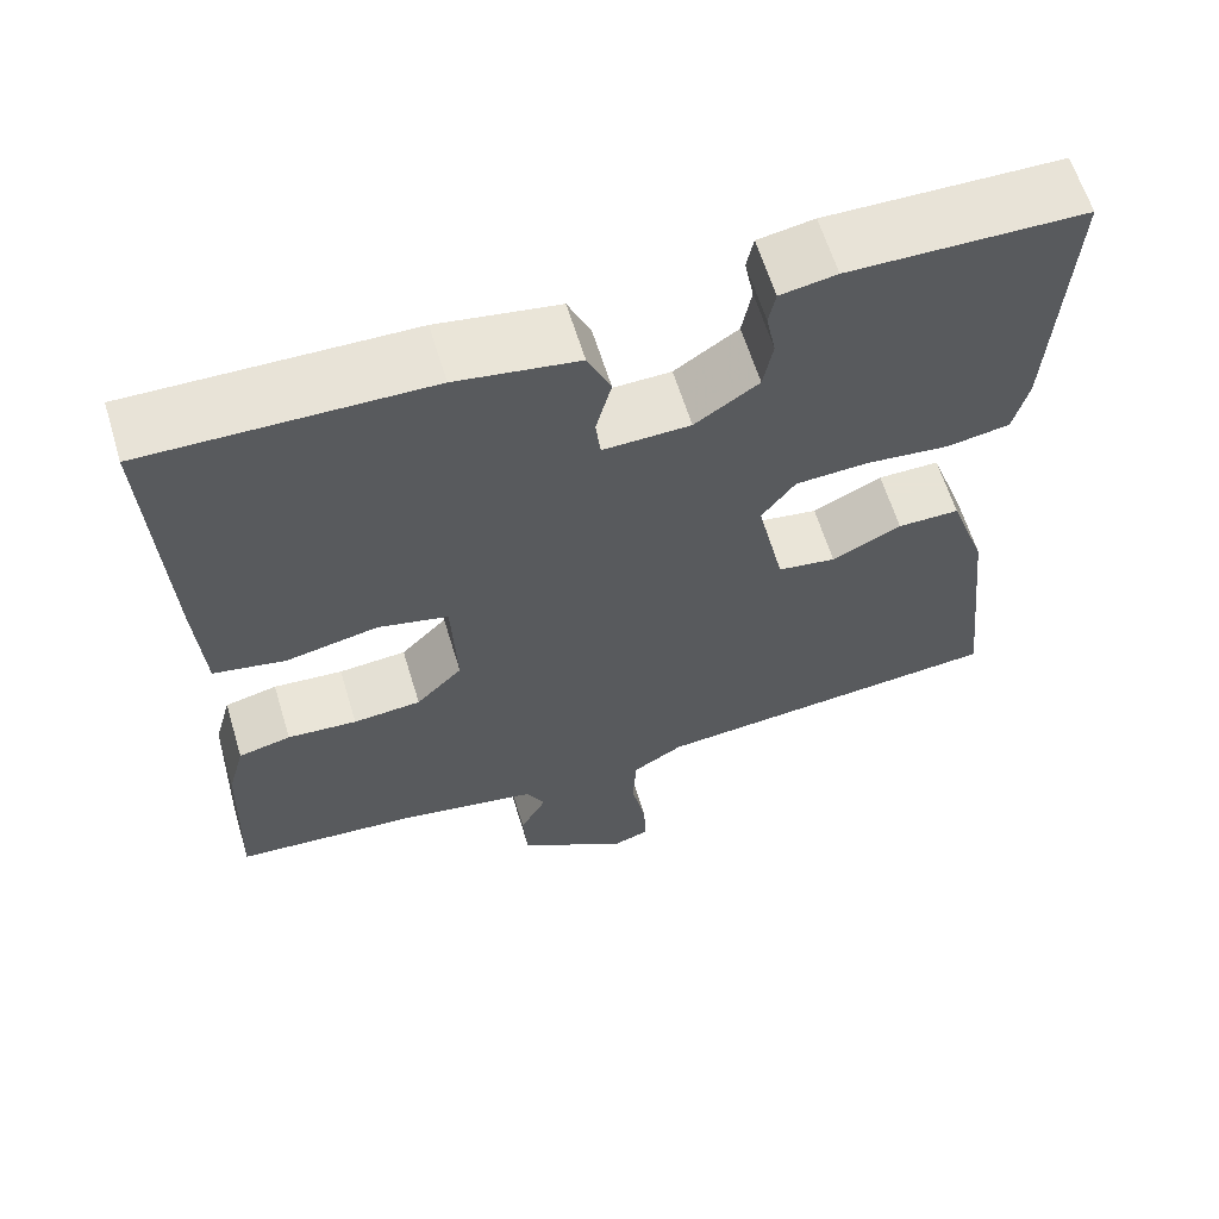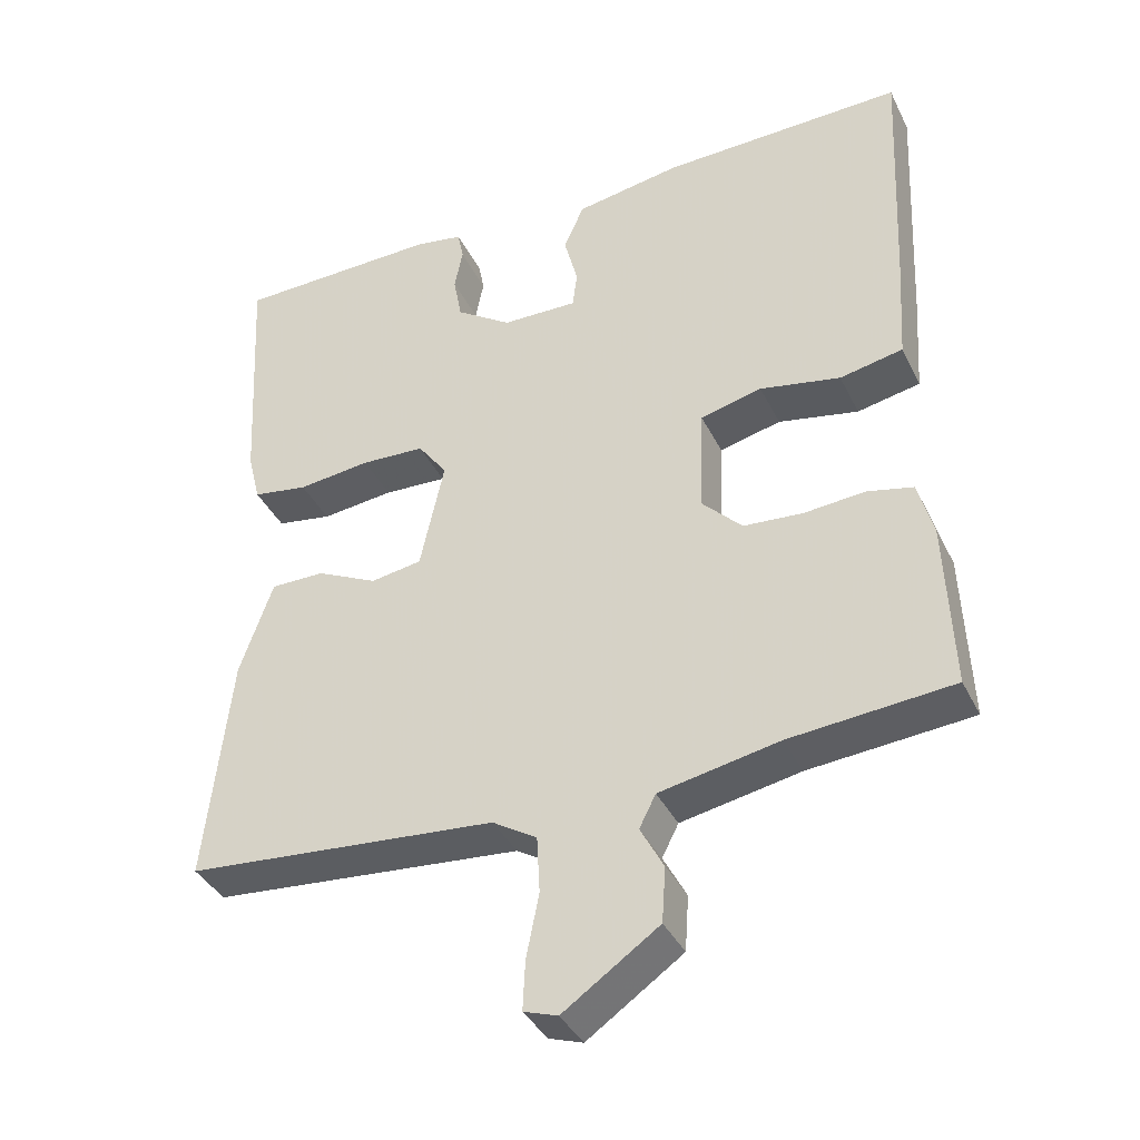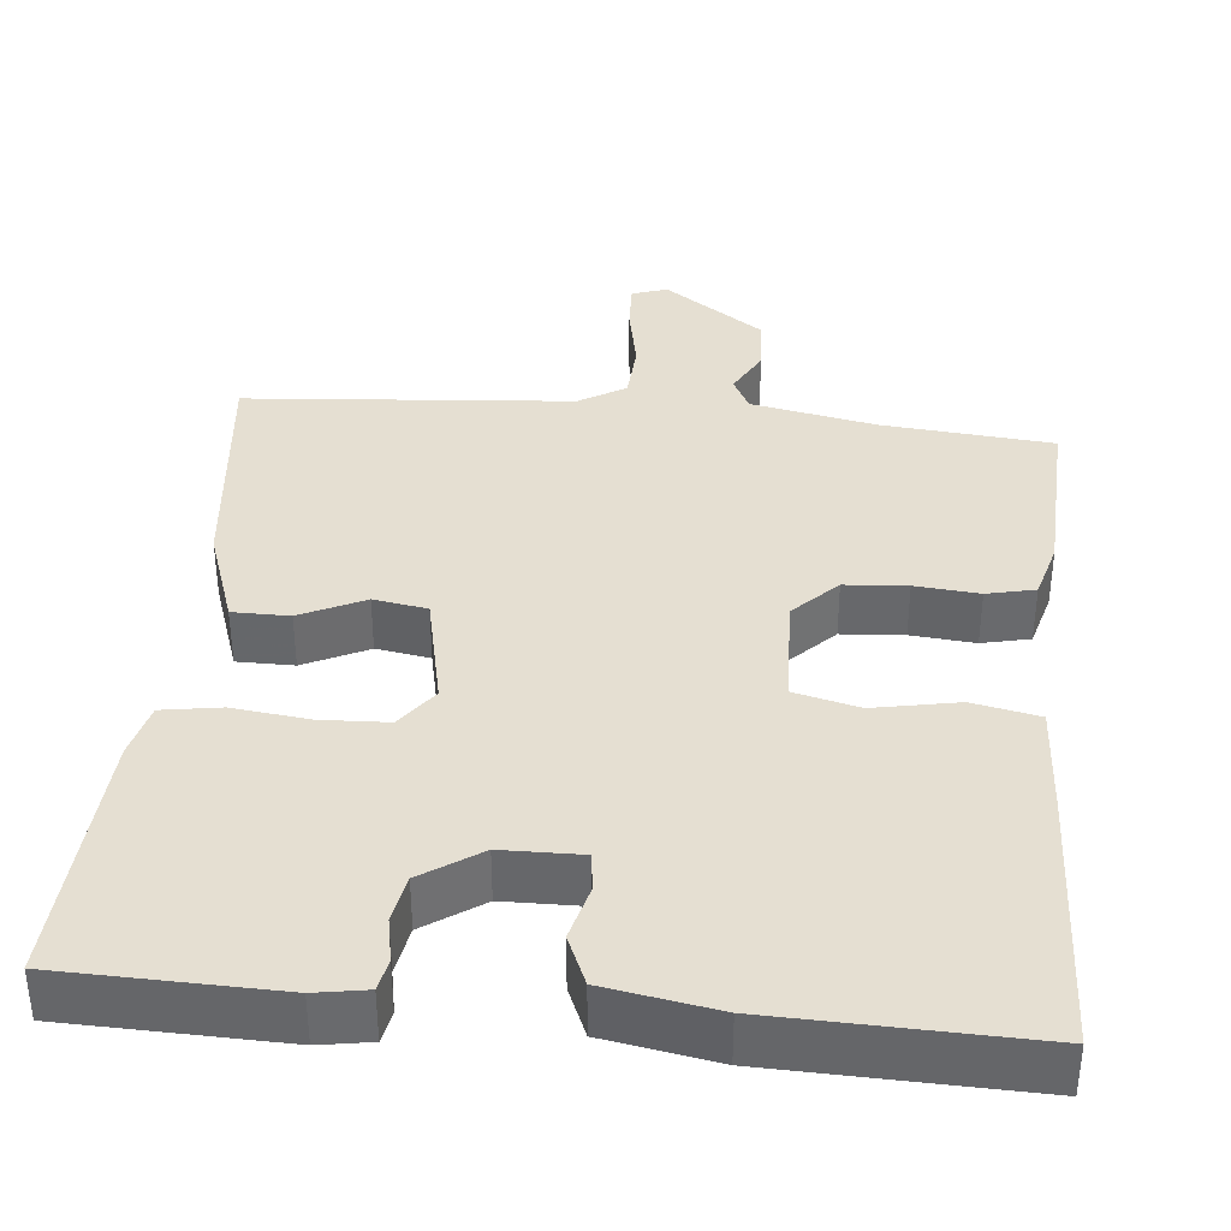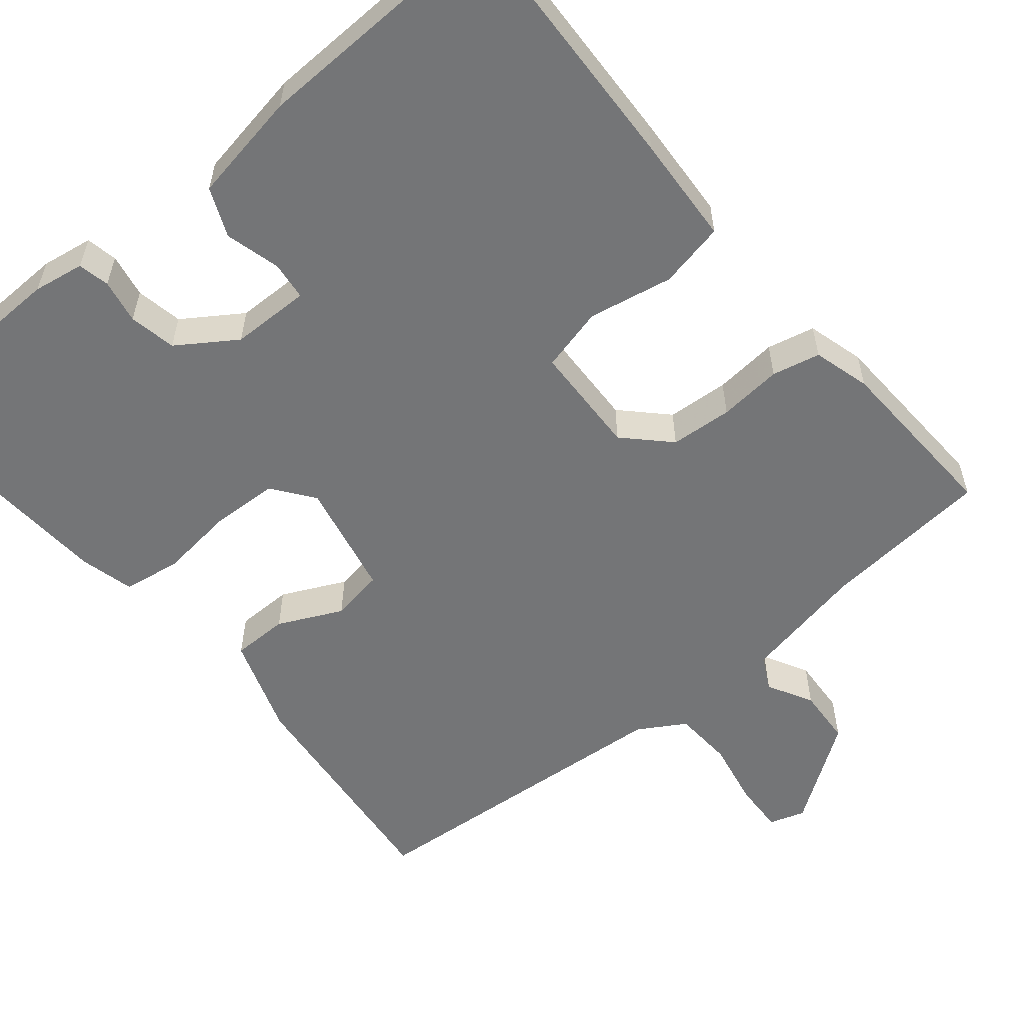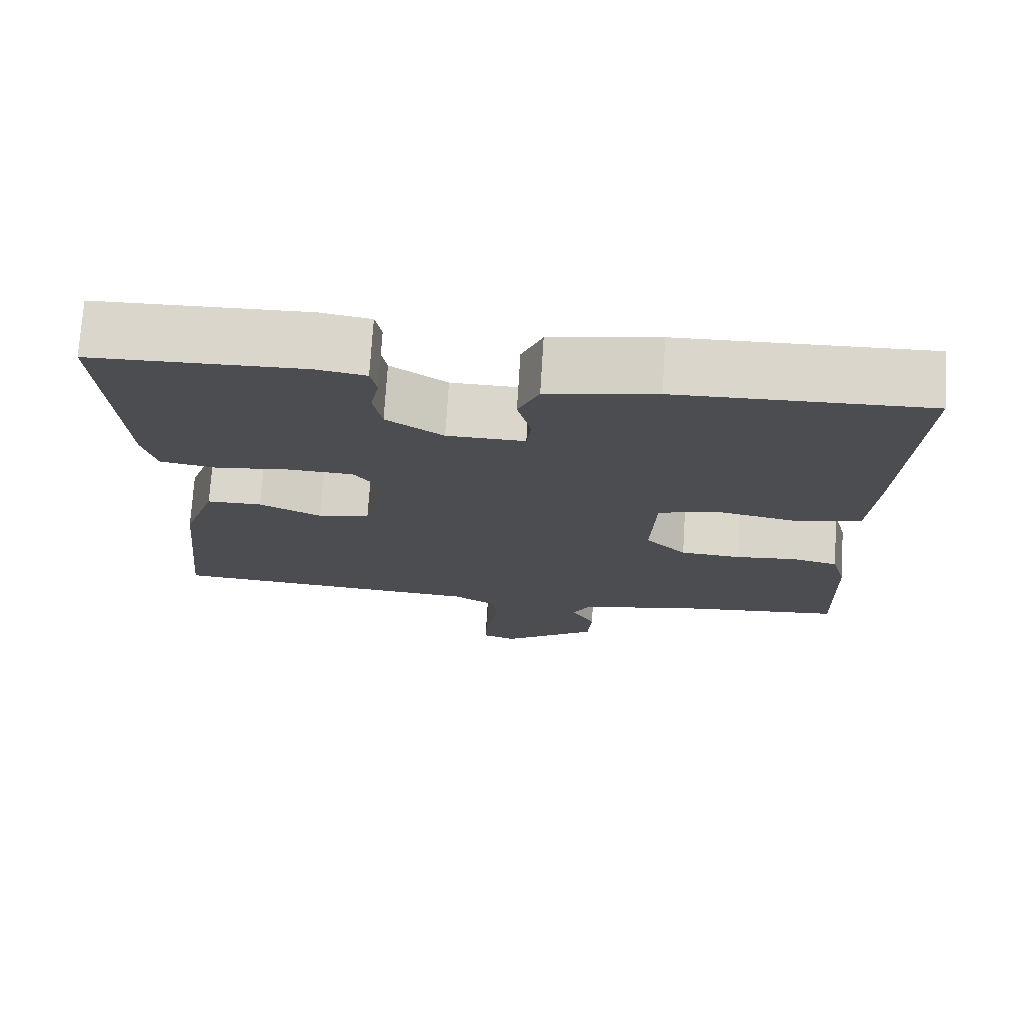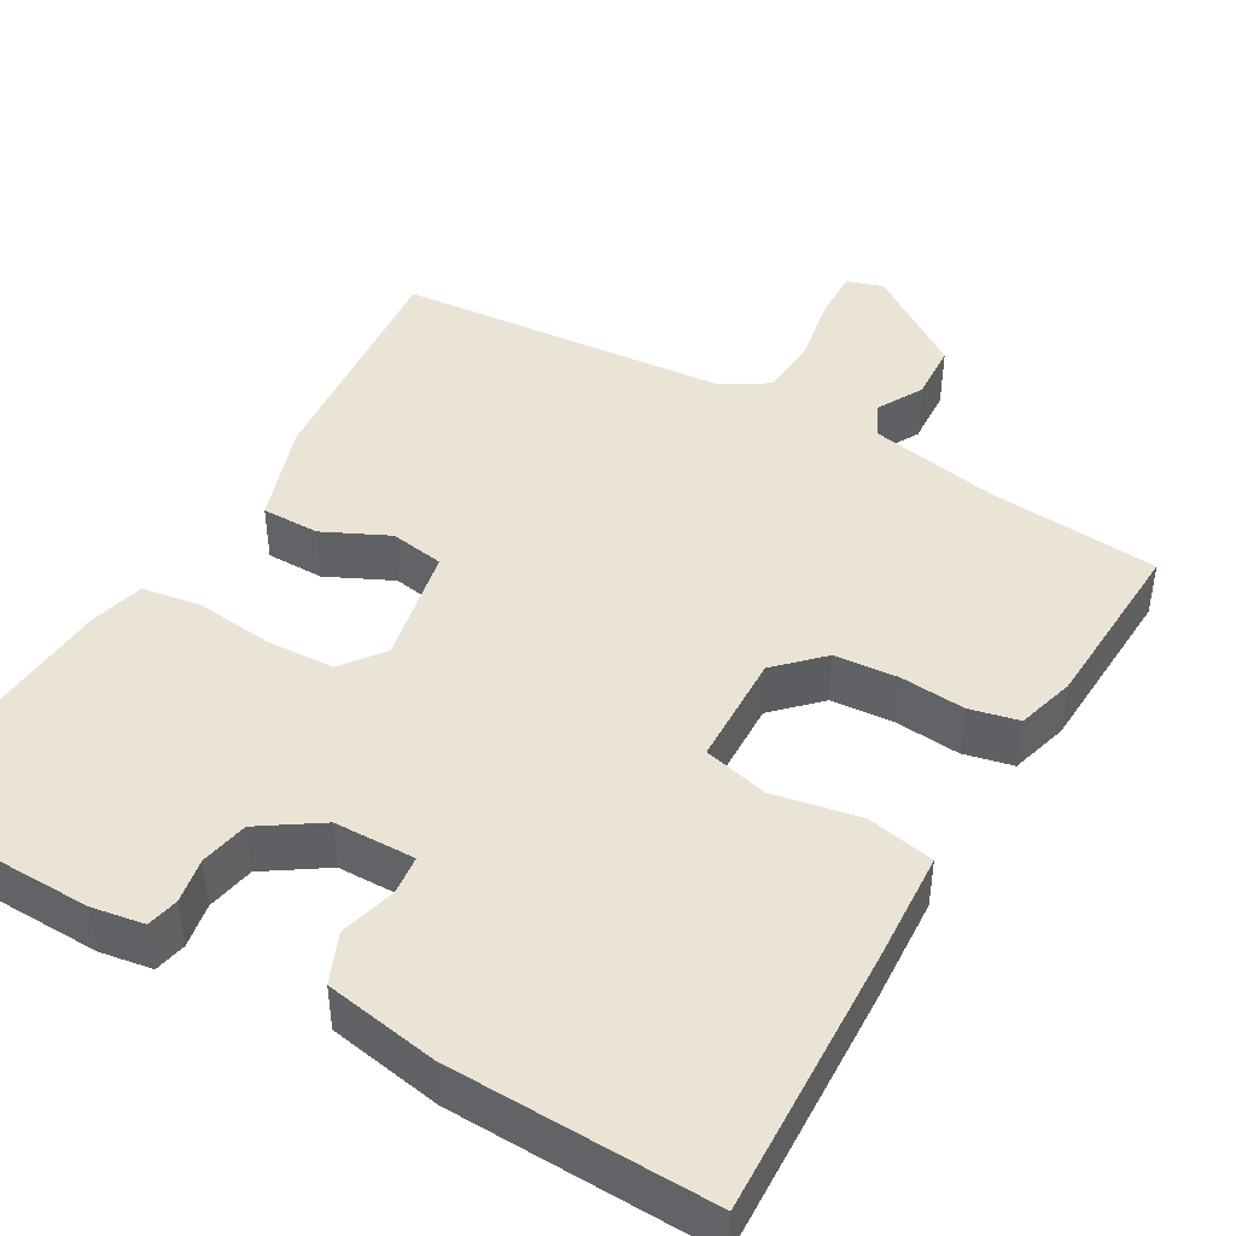
<metadata>
{"format":"obj","ext":"obj","renderer":"f3d","projection":"perspective","resolution":1024,"background":"white","views":[{"elev":62.6,"azim":163.0,"up":"+Z"},{"elev":-38.3,"azim":24.0,"up":"+Z"},{"elev":37.3,"azim":5.7,"up":"+Y"},{"elev":-56.5,"azim":39.9,"up":"+Y"},{"elev":73.8,"azim":3.6,"up":"+Z"},{"elev":43.7,"azim":30.3,"up":"+Y"}]}
</metadata>
<code>
v -0.5 0.07 0.5
v -0.228 0.07 0.506
v -0.163 0.07 0.495
v -0.155 0.07 0.455
v -0.166 0.07 0.399
v -0.155 0.07 0.339
v -0.081 0.07 0.289
v 0.02 0.07 0.287
v 0.026 0.07 0.336
v 0.008 0.07 0.406
v 0.035 0.07 0.468
v 0.176 0.07 0.492
v 0.5 0.07 0.5
v 0.484 0.07 0.162
v 0.475 0.07 0.024
v 0.391 0.07 0.007
v 0.284 0.07 0.028
v 0.202 0.07 0.008
v 0.196 0.07 -0.134
v 0.25 0.07 -0.189
v 0.329 0.07 -0.195
v 0.41 0.07 -0.188
v 0.471 0.07 -0.202
v 0.491 0.07 -0.275
v 0.5 0.07 -0.5
v 0.284 0.07 -0.519
v 0.125 0.07 -0.55
v 0.103 0.07 -0.593
v 0.134 0.07 -0.651
v 0.129 0.07 -0.724
v 0.002 0.07 -0.812
v -0.043 0.07 -0.797
v -0.04 0.07 -0.732
v -0.023 0.07 -0.647
v -0.027 0.07 -0.571
v -0.086 0.07 -0.535
v -0.5 0.07 -0.5
v -0.467 0.07 -0.197
v -0.423 0.07 -0.071
v -0.351 0.07 -0.071
v -0.27 0.07 -0.11
v -0.202 0.07 -0.099
v -0.17 0.07 0.048
v -0.209 0.07 0.101
v -0.294 0.07 0.105
v -0.391 0.07 0.094
v -0.465 0.07 0.106
v -0.482 0.07 0.175
v -0.5 0 0.5
v -0.228 0 0.506
v -0.163 0 0.495
v -0.155 0 0.455
v -0.166 0 0.399
v -0.155 0 0.339
v -0.081 0 0.289
v 0.02 0 0.287
v 0.026 0 0.336
v 0.008 0 0.406
v 0.035 0 0.468
v 0.176 0 0.492
v 0.5 0 0.5
v 0.484 0 0.162
v 0.475 0 0.024
v 0.391 0 0.007
v 0.284 0 0.028
v 0.202 0 0.008
v 0.196 0 -0.134
v 0.25 0 -0.189
v 0.329 0 -0.195
v 0.41 0 -0.188
v 0.471 0 -0.202
v 0.491 0 -0.275
v 0.5 0 -0.5
v 0.284 0 -0.519
v 0.125 0 -0.55
v 0.103 0 -0.593
v 0.134 0 -0.651
v 0.129 0 -0.724
v 0.002 0 -0.812
v -0.043 0 -0.797
v -0.04 0 -0.732
v -0.023 0 -0.647
v -0.027 0 -0.571
v -0.086 0 -0.535
v -0.5 0 -0.5
v -0.467 0 -0.197
v -0.423 0 -0.071
v -0.351 0 -0.071
v -0.27 0 -0.11
v -0.202 0 -0.099
v -0.17 0 0.048
v -0.209 0 0.101
v -0.294 0 0.105
v -0.391 0 0.094
v -0.465 0 0.106
v -0.482 0 0.175
f 3 4 5
f 2 3 5
f 1 2 5
f 48 1 5
f 47 48 5
f 46 47 5
f 45 46 5
f 44 45 5 6
f 43 44 6 7
f 42 43 7 8
f 39 40 41
f 38 39 41
f 37 38 41
f 36 37 41
f 35 36 41 42
f 32 33 34
f 31 32 34
f 30 31 34
f 29 30 34
f 28 29 34
f 27 28 34 35
f 35 42 8
f 27 35 8
f 26 27 8
f 24 25 26
f 23 24 26
f 22 23 26
f 21 22 26
f 15 16 17
f 14 15 17
f 13 14 17
f 12 13 17
f 11 12 17
f 10 11 17
f 9 10 17
f 9 17 18
f 8 9 18 19
f 20 21 26
f 19 20 26
f 8 19 26
f 53 52 51
f 53 51 50
f 53 50 49
f 53 49 96
f 53 96 95
f 53 95 94
f 53 94 93
f 54 53 93 92
f 55 54 92 91
f 56 55 91 90
f 89 88 87
f 89 87 86
f 89 86 85
f 89 85 84
f 90 89 84 83
f 82 81 80
f 82 80 79
f 82 79 78
f 82 78 77
f 82 77 76
f 83 82 76 75
f 56 90 83
f 56 83 75
f 56 75 74
f 74 73 72
f 74 72 71
f 74 71 70
f 74 70 69
f 65 64 63
f 65 63 62
f 65 62 61
f 65 61 60
f 65 60 59
f 65 59 58
f 65 58 57
f 66 65 57
f 67 66 57 56
f 74 69 68
f 74 68 67
f 74 67 56
f 1 49 50 2
f 2 50 51 3
f 3 51 52 4
f 4 52 53 5
f 5 53 54 6
f 6 54 55 7
f 7 55 56 8
f 8 56 57 9
f 9 57 58 10
f 10 58 59 11
f 11 59 60 12
f 12 60 61 13
f 13 61 62 14
f 14 62 63 15
f 15 63 64 16
f 16 64 65 17
f 17 65 66 18
f 18 66 67 19
f 19 67 68 20
f 20 68 69 21
f 21 69 70 22
f 22 70 71 23
f 23 71 72 24
f 24 72 73 25
f 25 73 74 26
f 26 74 75 27
f 27 75 76 28
f 28 76 77 29
f 29 77 78 30
f 30 78 79 31
f 31 79 80 32
f 32 80 81 33
f 33 81 82 34
f 34 82 83 35
f 35 83 84 36
f 36 84 85 37
f 37 85 86 38
f 38 86 87 39
f 39 87 88 40
f 40 88 89 41
f 41 89 90 42
f 42 90 91 43
f 43 91 92 44
f 44 92 93 45
f 45 93 94 46
f 46 94 95 47
f 47 95 96 48
f 48 96 49 1

</code>
